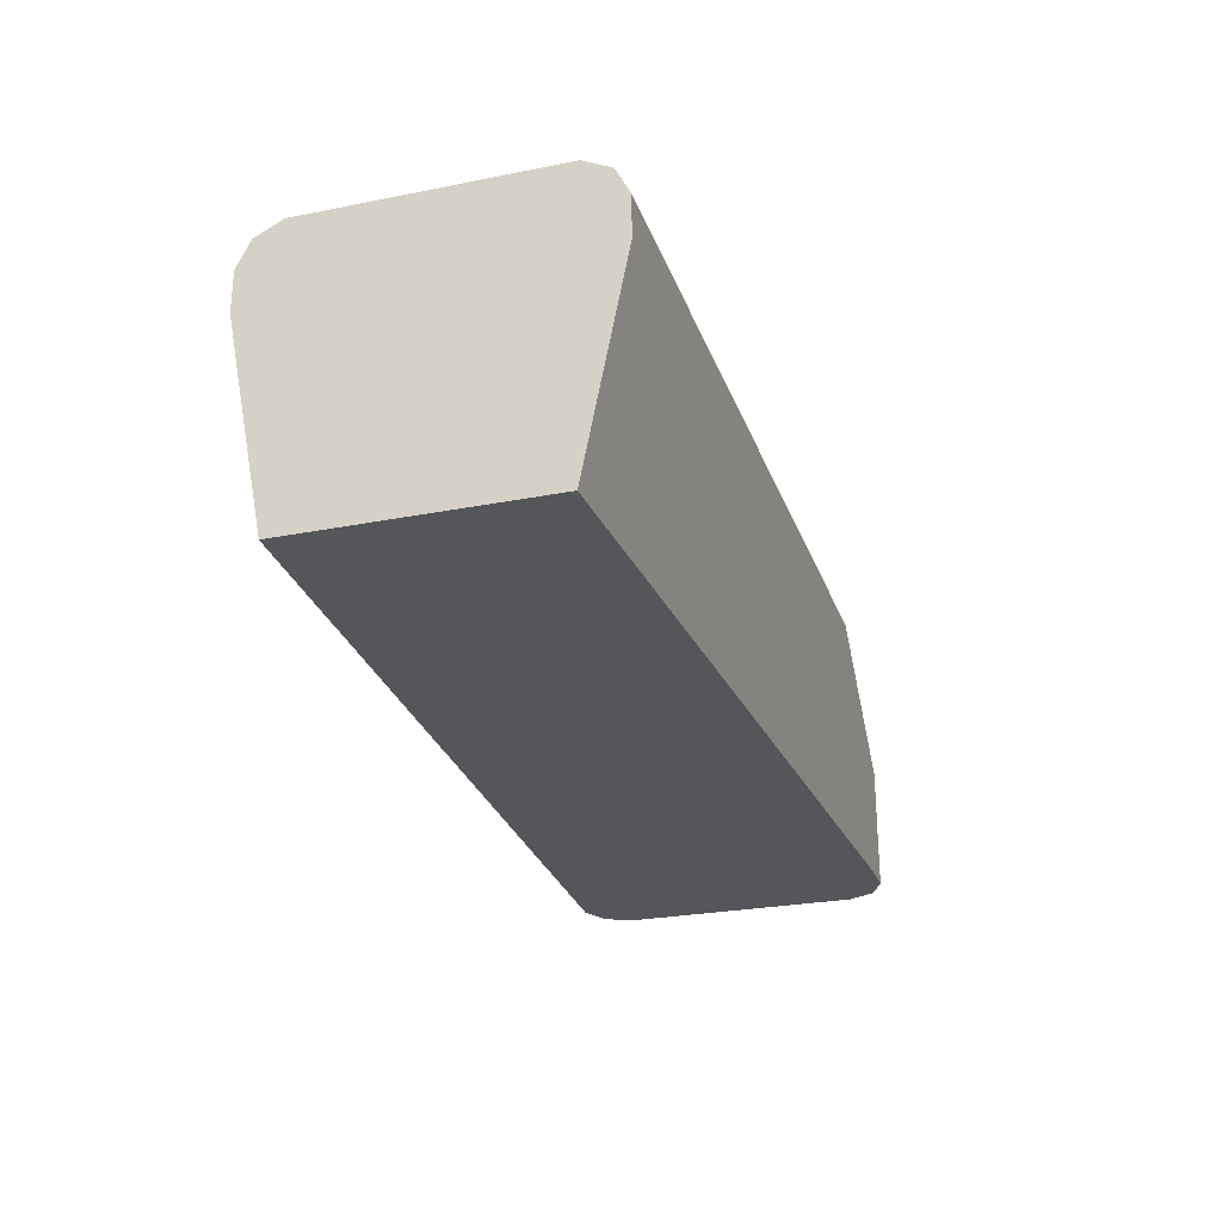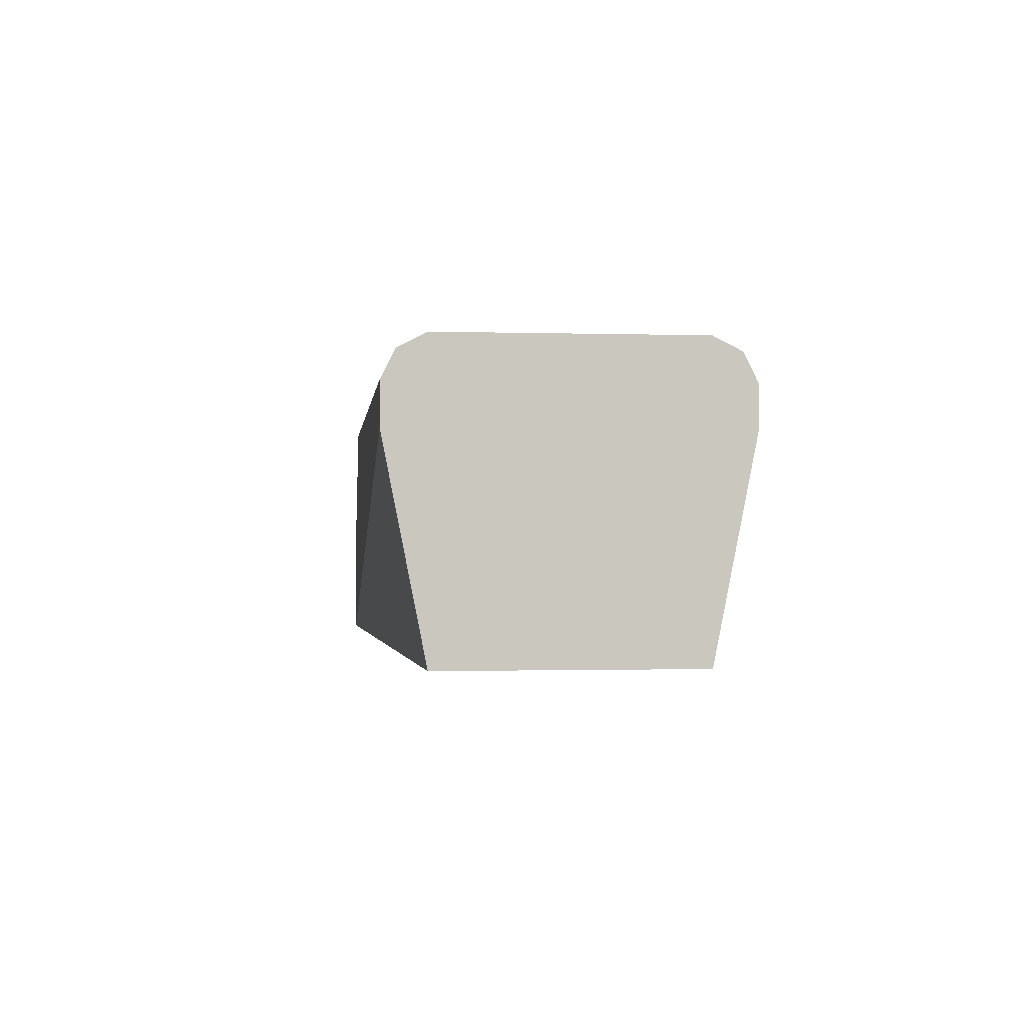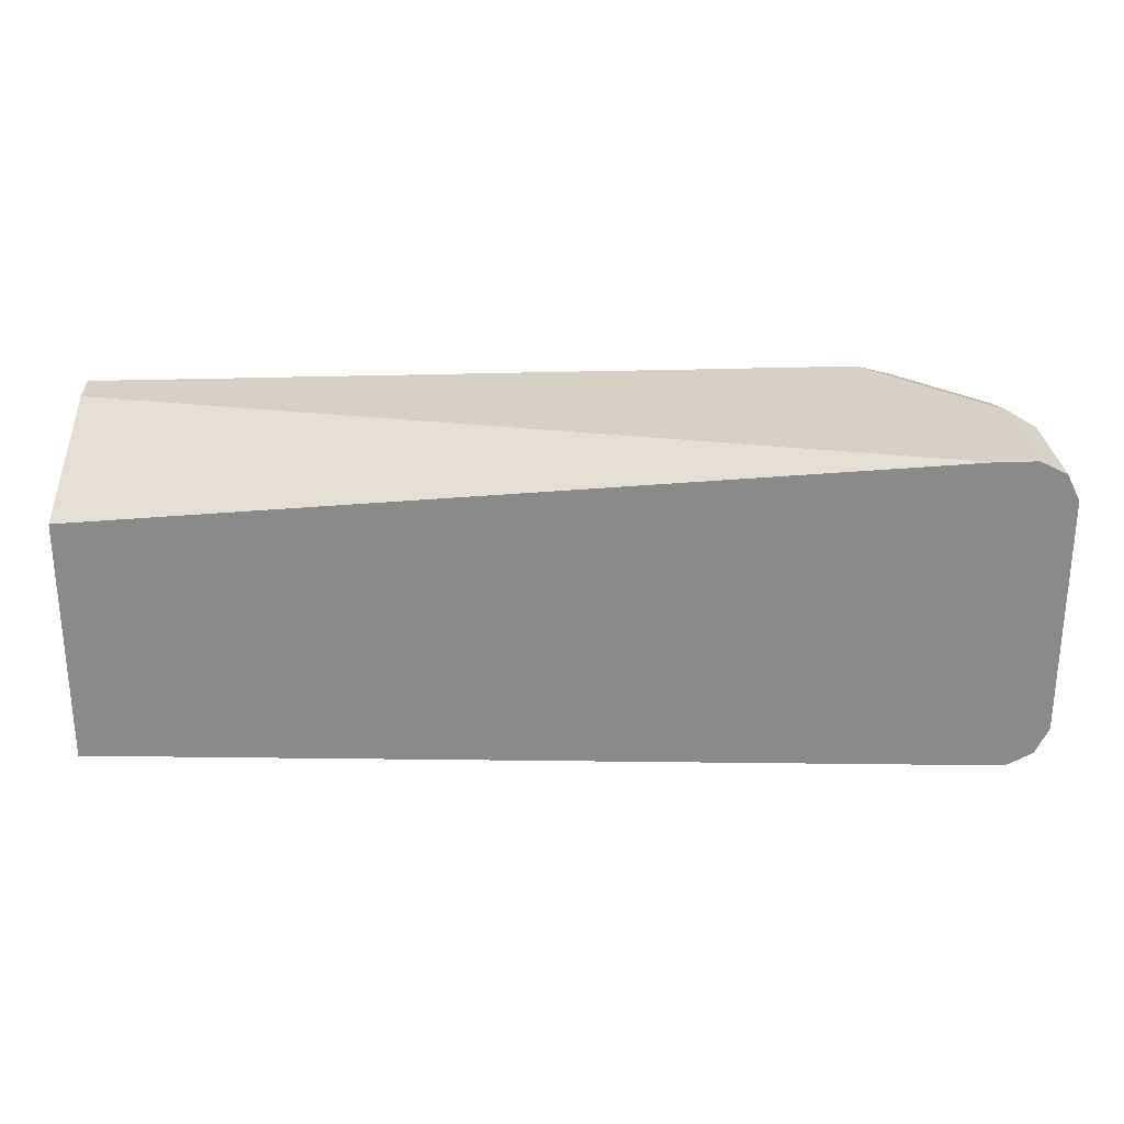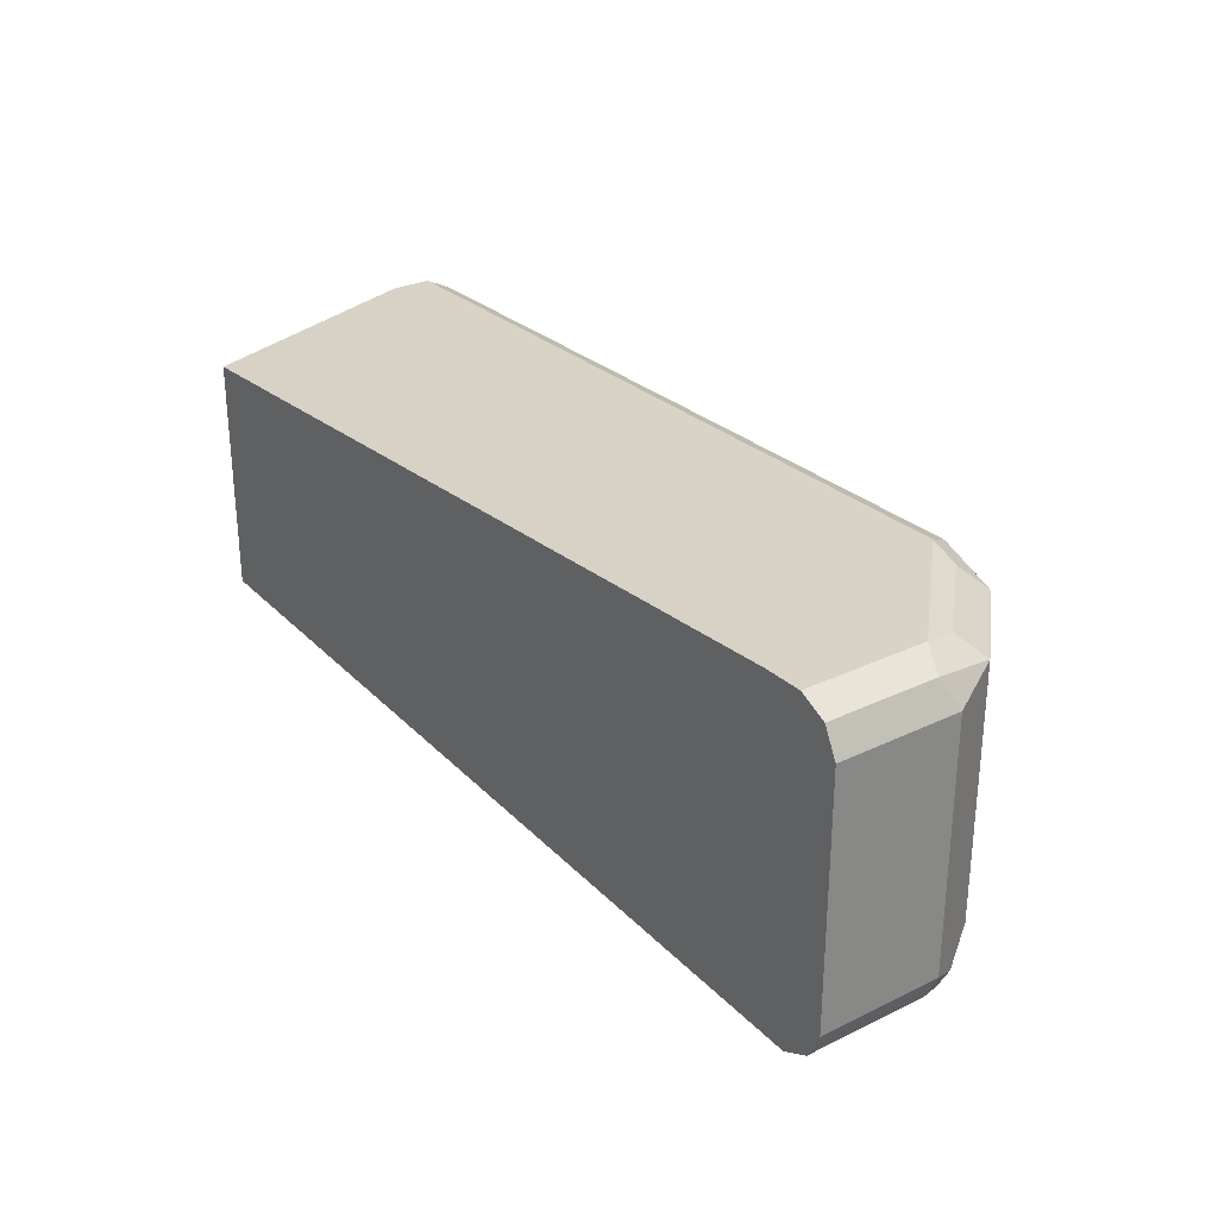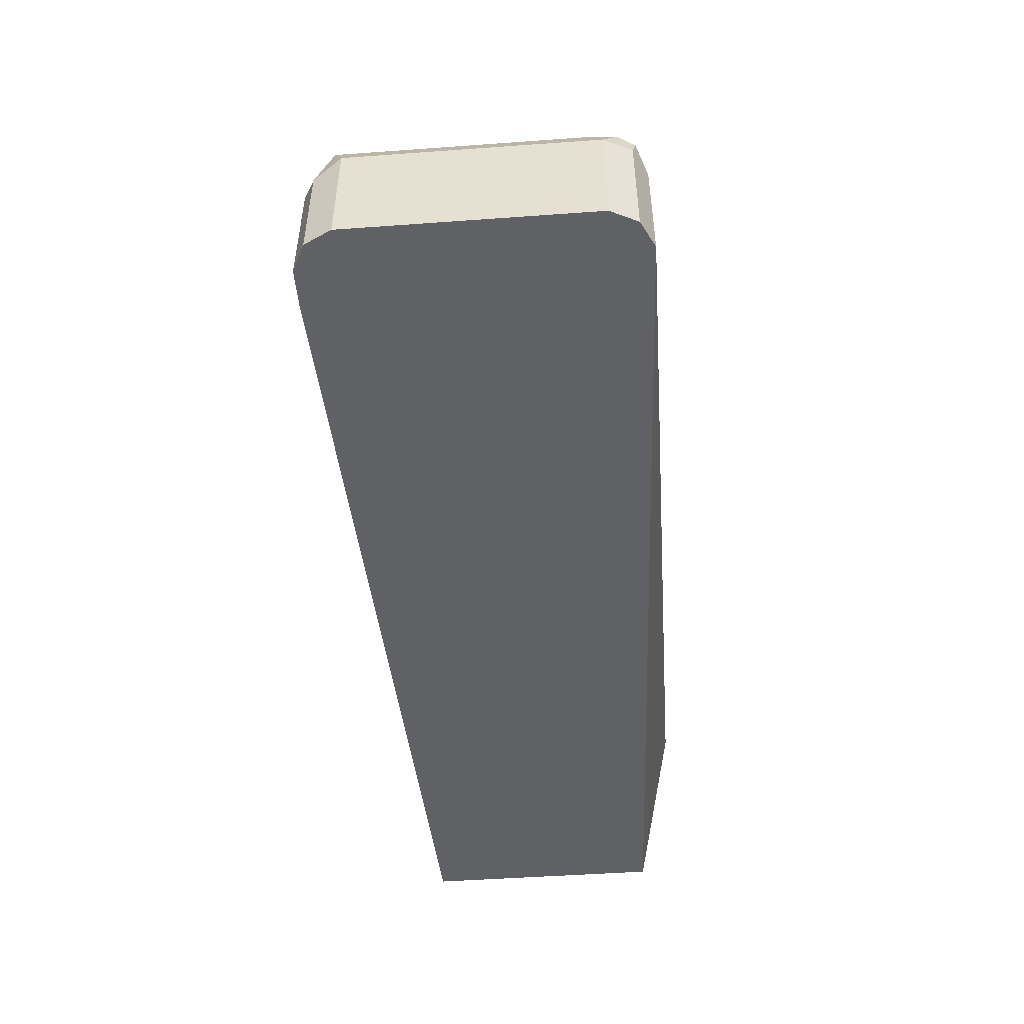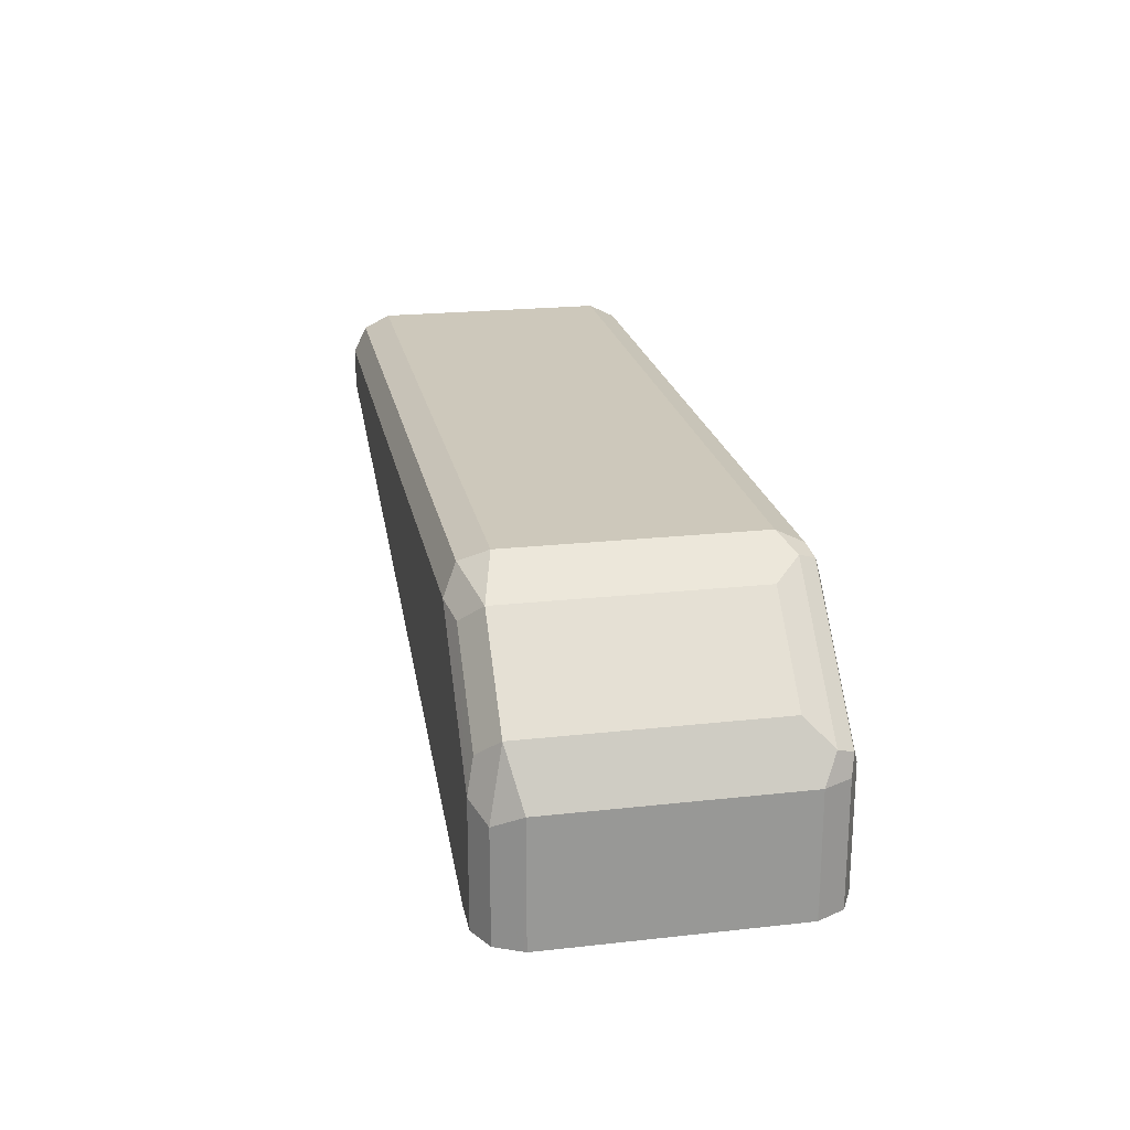
<metadata>
{"format":"obj","ext":"obj","renderer":"f3d","projection":"perspective","resolution":1024,"background":"white","views":[{"elev":-26.1,"azim":-72.6,"up":"+Y"},{"elev":-1.1,"azim":-96.2,"up":"+Y"},{"elev":26.7,"azim":-3.0,"up":"+Z"},{"elev":28.0,"azim":53.9,"up":"+Z"},{"elev":-48.7,"azim":94.6,"up":"+Y"},{"elev":21.8,"azim":79.0,"up":"+Y"}]}
</metadata>
<code>
v 3.491e-05 0.872 -0.07927
v 3.491e-05 0.7723 -0.05945
v 3.491e-05 0.8918 -0.07927
v 0.436 0.7723 -0.07927
v 3.491e-05 0.7723 0.05945
v 3.491e-05 0.905 -0.07266
v 0.3765 0.8918 -0.07927
v 0.436 0.8323 -0.07927
v 0.4488 0.7723 -0.07288
v 3.491e-05 0.872 0.07927
v 0.4161 0.7723 0.07927
v 3.491e-05 0.9116 -0.05945
v 0.3765 0.905 -0.07266
v 0.3864 0.9017 -0.0743
v 0.4062 0.8819 -0.0743
v 0.4459 0.8422 -0.0743
v 0.4492 0.8323 -0.07266
v 0.4492 0.7723 -0.07266
v 3.491e-05 0.8918 0.07927
v 0.436 0.7723 0.07927
v 3.491e-05 0.9116 0.05945
v 0.3765 0.9116 -0.05945
v 0.3897 0.905 -0.06605
v 0.4095 0.8852 -0.06605
v 0.4492 0.8455 -0.06605
v 0.4558 0.8323 -0.05945
v 0.4556 0.7723 -0.05987
v 3.491e-05 0.905 0.07266
v 0.3765 0.8918 0.07927
v 0.4492 0.7723 0.07266
v 0.436 0.8323 0.07927
v 0.3765 0.9116 0.05945
v 0.4029 0.8984 -0.05284
v 0.4426 0.8588 -0.05284
v 0.4558 0.8323 0.05945
v 0.4558 0.7723 -0.05945
v 0.3699 0.905 0.07266
v 0.393 0.8885 0.07596
v 0.4551 0.7723 0.06074
v 0.4492 0.8257 0.07266
v 0.4426 0.8588 0.06605
v 0.4326 0.8488 0.07596
v 0.4029 0.8984 0.06605
v 0.4558 0.7723 0.05945
f 22 33 23
f 20 30 40
f 23 33 24
f 22 43 33
f 22 32 43
f 21 37 32
f 21 28 37
f 20 40 31
f 17 26 27
f 19 29 37
f 17 27 18
f 24 33 34
f 17 25 26
f 16 25 17
f 15 25 16
f 15 24 25
f 14 24 15
f 14 23 24
f 19 37 28
f 24 34 25
f 26 34 41
f 26 35 44
f 38 41 43
f 13 23 14
f 38 42 41
f 35 41 40
f 35 39 44
f 35 40 39
f 33 41 34
f 33 43 41
f 25 34 26
f 32 37 43
f 31 40 41
f 30 39 40
f 29 43 37
f 29 38 43
f 29 31 38
f 26 41 35
f 26 36 27
f 26 44 36
f 31 42 38
f 31 41 42
f 13 22 23
f 12 21 32
f 2 36 44
f 2 27 36
f 2 18 27
f 2 9 18
f 2 4 9
f 1 4 2
f 1 8 4
f 1 7 8
f 1 6 3
f 1 12 6
f 1 21 12
f 1 28 21
f 1 19 28
f 1 10 19
f 1 5 10
f 1 2 5
f 12 32 22
f 2 44 39
f 2 39 30
f 1 3 7
f 2 20 11
f 10 29 19
f 2 30 20
f 10 31 29
f 10 20 31
f 10 11 20
f 9 17 18
f 8 17 9
f 8 16 17
f 7 15 8
f 8 15 16
f 7 14 15
f 7 13 14
f 6 22 13
f 6 12 22
f 5 11 10
f 4 8 9
f 3 13 7
f 3 6 13
f 2 11 5

</code>
